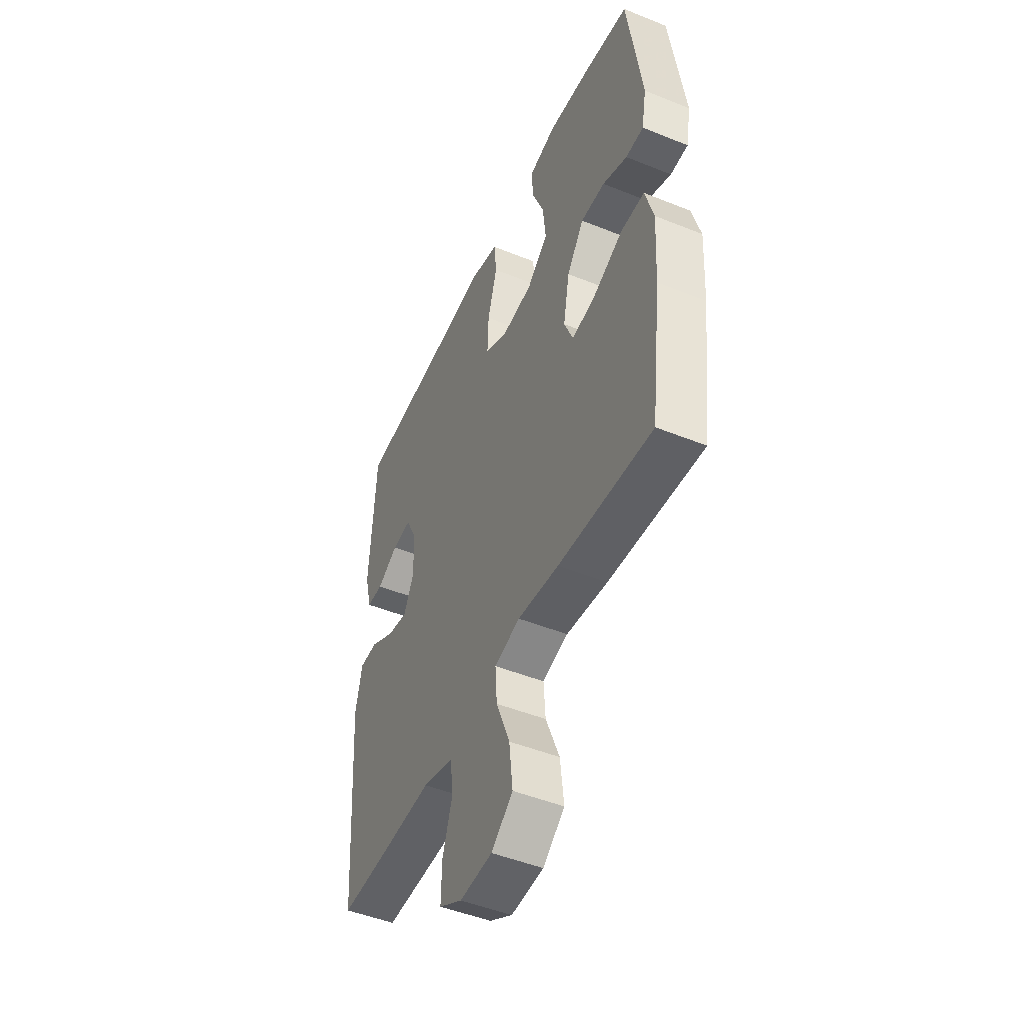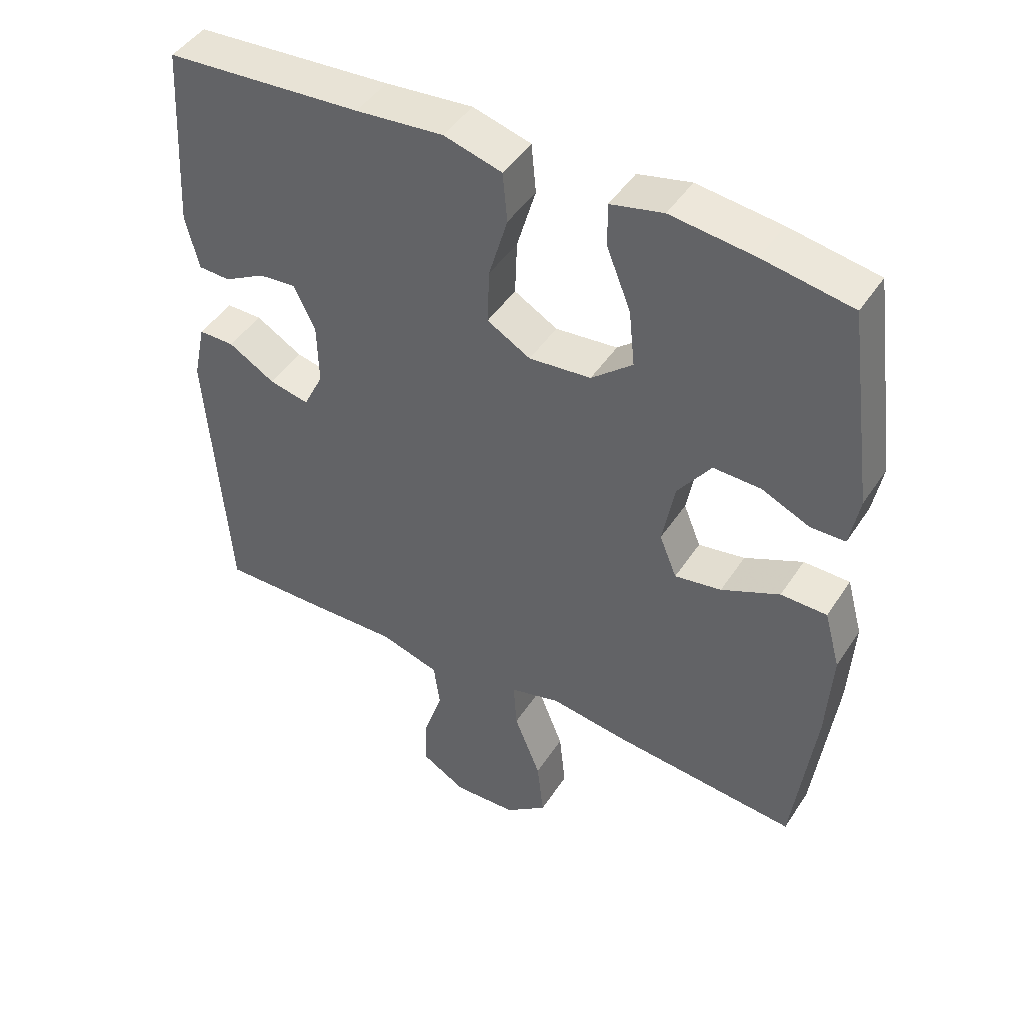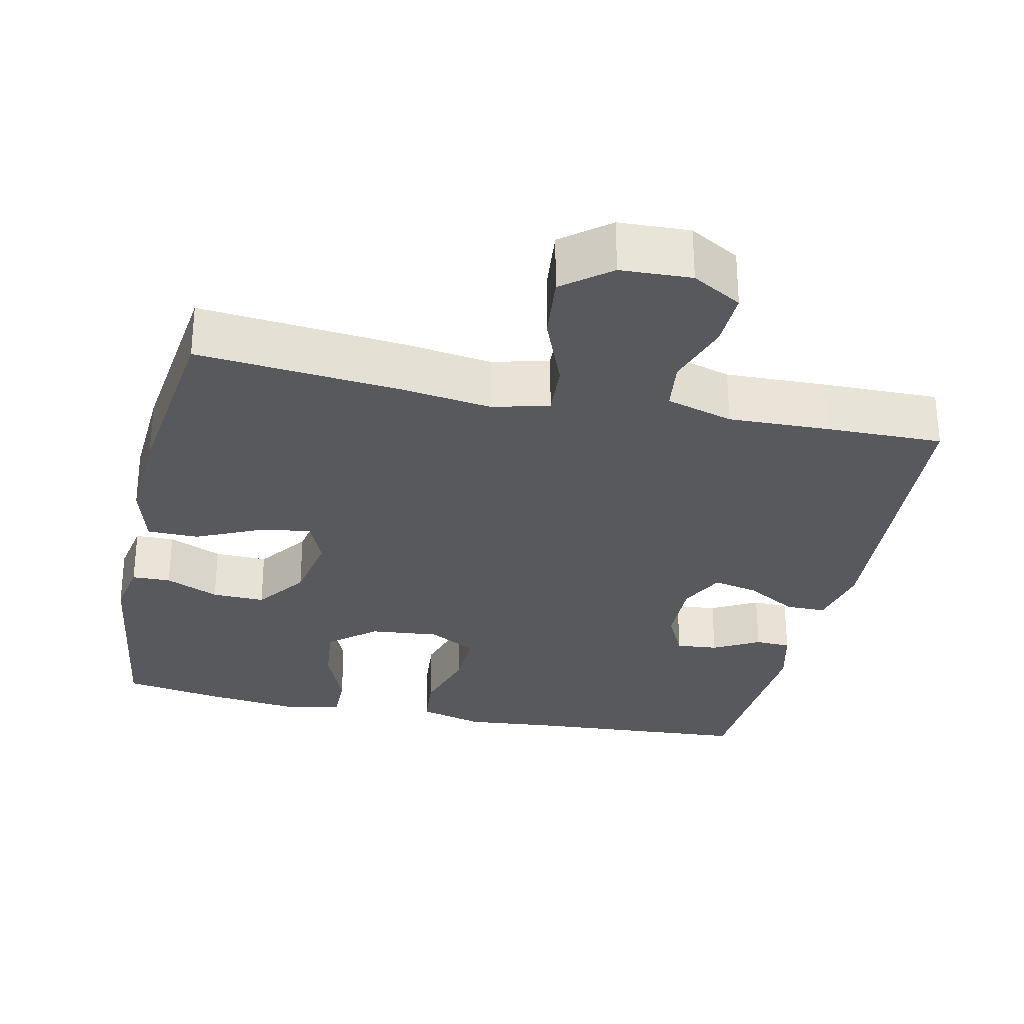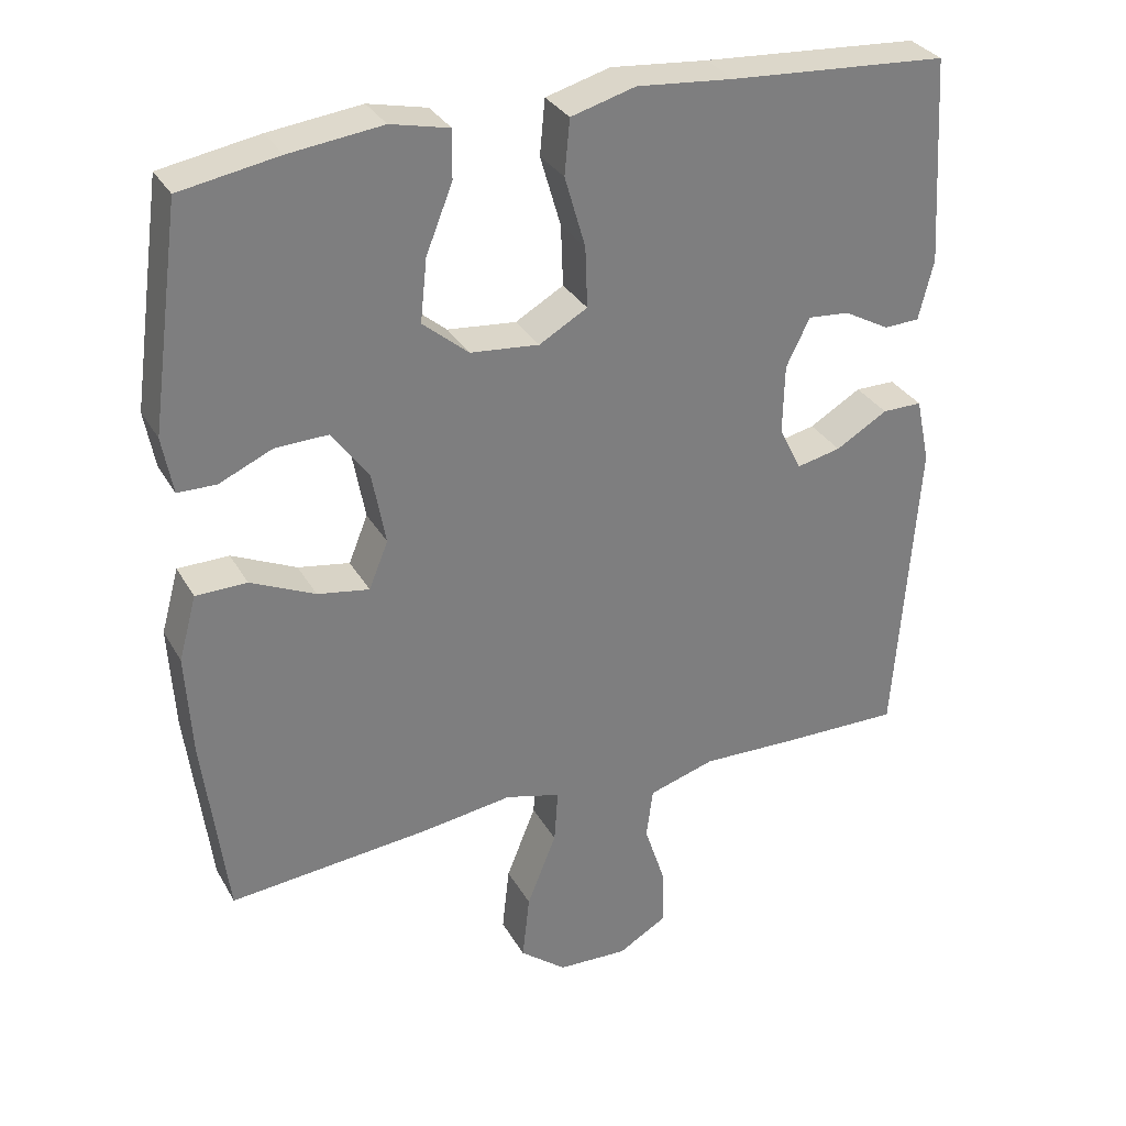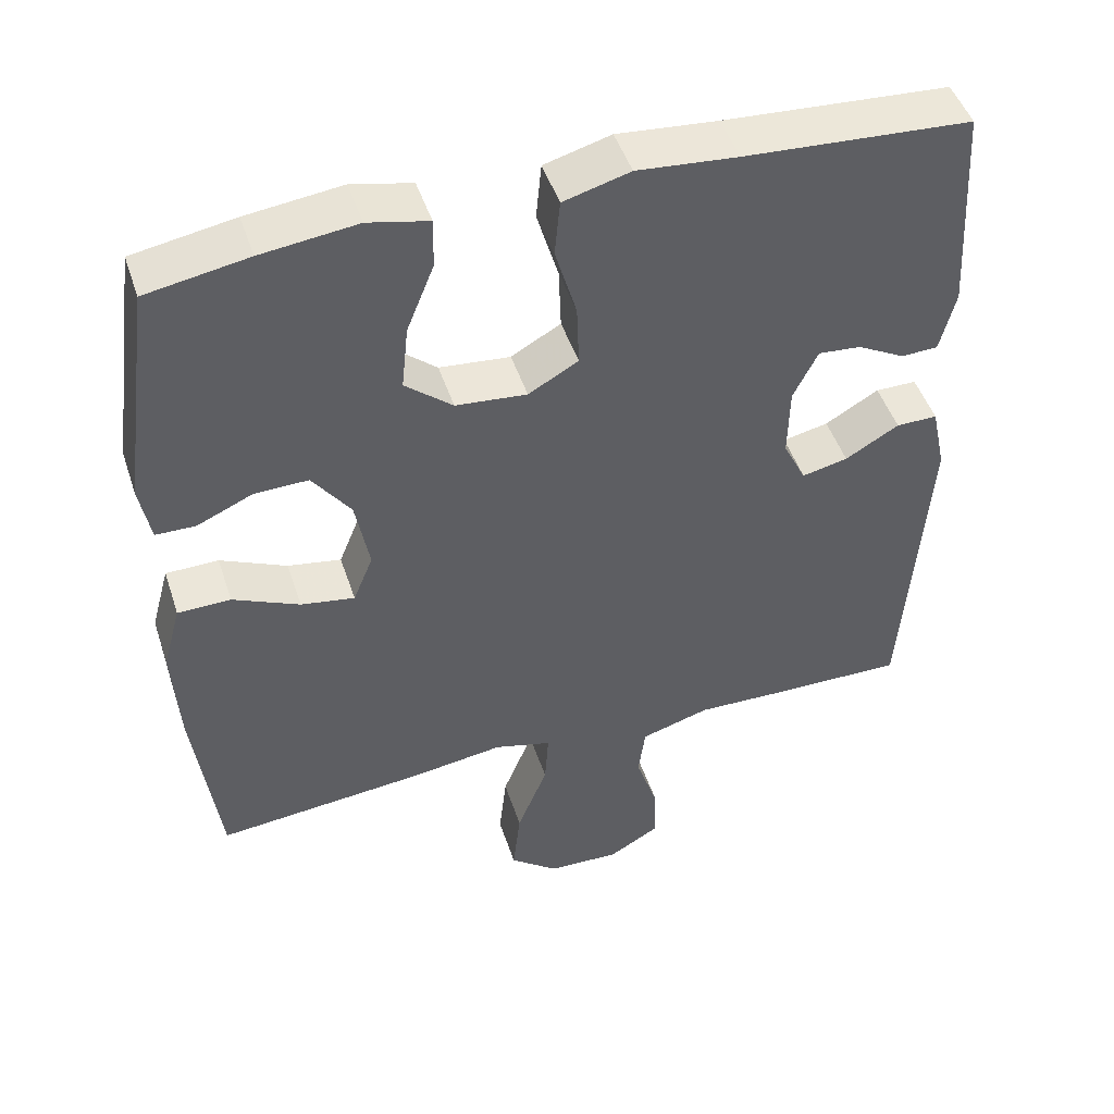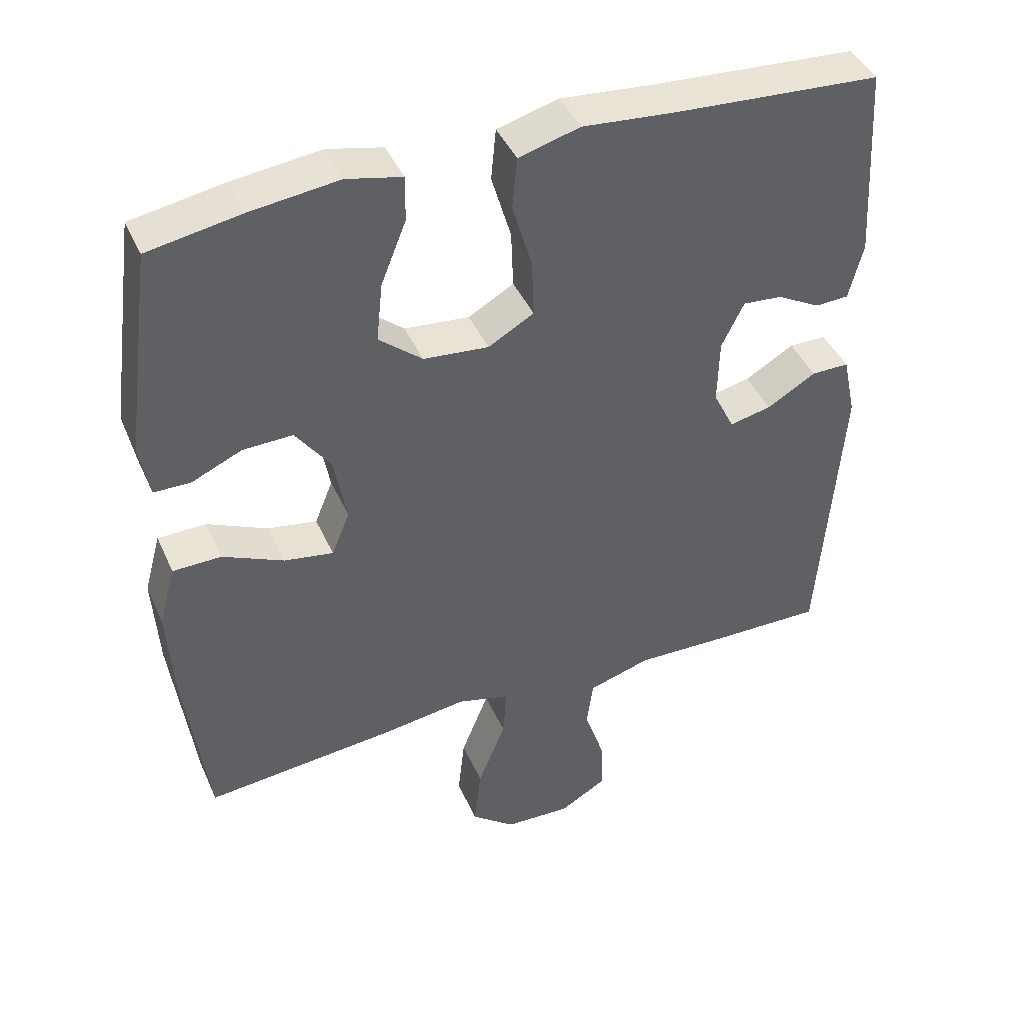
<metadata>
{"format":"obj","ext":"obj","renderer":"f3d","projection":"perspective","resolution":1024,"background":"white","views":[{"elev":-48.4,"azim":65.8,"up":"+Z"},{"elev":45.6,"azim":31.3,"up":"+Z"},{"elev":-29.3,"azim":167.7,"up":"+Y"},{"elev":31.6,"azim":154.8,"up":"+Z"},{"elev":47.7,"azim":162.0,"up":"+Z"},{"elev":42.9,"azim":157.1,"up":"+Z"}]}
</metadata>
<code>
v -0.5 0.07 0.5
v -0.205 0.07 0.52
v -0.074 0.07 0.532
v 0.013 0.07 0.508
v 0.02 0.07 0.434
v -0.008 0.07 0.338
v -0.011 0.07 0.256
v 0.054 0.07 0.219
v 0.147 0.07 0.228
v 0.209 0.07 0.28
v 0.2 0.07 0.365
v 0.164 0.07 0.455
v 0.163 0.07 0.52
v 0.242 0.07 0.538
v 0.367 0.07 0.523
v 0.5 0.07 0.5
v 0.541 0.07 0.202
v 0.527 0.07 0.125
v 0.475 0.07 0.124
v 0.403 0.07 0.156
v 0.332 0.07 0.158
v 0.282 0.07 0.089
v 0.264 0.07 -0.009
v 0.29 0.07 -0.073
v 0.36 0.07 -0.061
v 0.447 0.07 -0.021
v 0.516 0.07 -0.022
v 0.54 0.07 -0.109
v 0.532 0.07 -0.247
v 0.5 0.07 -0.5
v 0.226 0.07 -0.474
v 0.105 0.07 -0.457
v 0.03 0.07 -0.477
v 0.035 0.07 -0.55
v 0.075 0.07 -0.65
v 0.085 0.07 -0.74
v 0.022 0.07 -0.79
v -0.073 0.07 -0.794
v -0.14 0.07 -0.755
v -0.138 0.07 -0.678
v -0.109 0.07 -0.59
v -0.118 0.07 -0.521
v -0.208 0.07 -0.494
v -0.343 0.07 -0.498
v -0.5 0.07 -0.5
v -0.53 0.07 -0.078
v -0.511 0.07 0.01
v -0.457 0.07 0.01
v -0.387 0.07 -0.031
v -0.327 0.07 -0.044
v -0.297 0.07 0.017
v -0.299 0.07 0.111
v -0.331 0.07 0.176
v -0.387 0.07 0.171
v -0.449 0.07 0.137
v -0.497 0.07 0.139
v -0.517 0.07 0.22
v -0.5 0 0.5
v -0.205 0 0.52
v -0.074 0 0.532
v 0.013 0 0.508
v 0.02 0 0.434
v -0.008 0 0.338
v -0.011 0 0.256
v 0.054 0 0.219
v 0.147 0 0.228
v 0.209 0 0.28
v 0.2 0 0.365
v 0.164 0 0.455
v 0.163 0 0.52
v 0.242 0 0.538
v 0.367 0 0.523
v 0.5 0 0.5
v 0.541 0 0.202
v 0.527 0 0.125
v 0.475 0 0.124
v 0.403 0 0.156
v 0.332 0 0.158
v 0.282 0 0.089
v 0.264 0 -0.009
v 0.29 0 -0.073
v 0.36 0 -0.061
v 0.447 0 -0.021
v 0.516 0 -0.022
v 0.54 0 -0.109
v 0.532 0 -0.247
v 0.5 0 -0.5
v 0.226 0 -0.474
v 0.105 0 -0.457
v 0.03 0 -0.477
v 0.035 0 -0.55
v 0.075 0 -0.65
v 0.085 0 -0.74
v 0.022 0 -0.79
v -0.073 0 -0.794
v -0.14 0 -0.755
v -0.138 0 -0.678
v -0.109 0 -0.59
v -0.118 0 -0.521
v -0.208 0 -0.494
v -0.343 0 -0.498
v -0.5 0 -0.5
v -0.53 0 -0.078
v -0.511 0 0.01
v -0.457 0 0.01
v -0.387 0 -0.031
v -0.327 0 -0.044
v -0.297 0 0.017
v -0.299 0 0.111
v -0.331 0 0.176
v -0.387 0 0.171
v -0.449 0 0.137
v -0.497 0 0.139
v -0.517 0 0.22
f 54 55 56 57
f 53 54 57 1
f 46 47 48 49
f 46 49 50
f 43 44 45 46
f 42 43 46 50
f 38 39 40 41
f 38 41 42
f 37 38 42
f 34 35 36 37
f 33 34 37 42
f 29 30 31 32
f 29 32 33
f 25 26 27 28
f 24 25 28 29
f 17 18 19 20
f 17 20 21
f 16 17 21
f 15 16 21 22
f 11 12 13 14
f 10 11 14 15
f 3 4 5 6
f 2 3 6 7
f 53 1 2 7
f 52 53 7 8
f 51 52 8 9
f 50 51 9
f 42 50 9
f 24 29 33 42
f 23 24 42 9
f 22 23 9 10
f 10 15 22
f 114 113 112 111
f 58 114 111 110
f 106 105 104 103
f 107 106 103
f 103 102 101 100
f 107 103 100 99
f 98 97 96 95
f 99 98 95
f 99 95 94
f 94 93 92 91
f 99 94 91 90
f 89 88 87 86
f 90 89 86
f 85 84 83 82
f 86 85 82 81
f 77 76 75 74
f 78 77 74
f 78 74 73
f 79 78 73 72
f 71 70 69 68
f 72 71 68 67
f 63 62 61 60
f 64 63 60 59
f 64 59 58 110
f 65 64 110 109
f 66 65 109 108
f 66 108 107
f 66 107 99
f 99 90 86 81
f 66 99 81 80
f 67 66 80 79
f 79 72 67
f 1 58 59 2
f 2 59 60 3
f 3 60 61 4
f 4 61 62 5
f 5 62 63 6
f 6 63 64 7
f 7 64 65 8
f 8 65 66 9
f 9 66 67 10
f 10 67 68 11
f 11 68 69 12
f 12 69 70 13
f 13 70 71 14
f 14 71 72 15
f 15 72 73 16
f 16 73 74 17
f 17 74 75 18
f 18 75 76 19
f 19 76 77 20
f 20 77 78 21
f 21 78 79 22
f 22 79 80 23
f 23 80 81 24
f 24 81 82 25
f 25 82 83 26
f 26 83 84 27
f 27 84 85 28
f 28 85 86 29
f 29 86 87 30
f 30 87 88 31
f 31 88 89 32
f 32 89 90 33
f 33 90 91 34
f 34 91 92 35
f 35 92 93 36
f 36 93 94 37
f 37 94 95 38
f 38 95 96 39
f 39 96 97 40
f 40 97 98 41
f 41 98 99 42
f 42 99 100 43
f 43 100 101 44
f 44 101 102 45
f 45 102 103 46
f 46 103 104 47
f 47 104 105 48
f 48 105 106 49
f 49 106 107 50
f 50 107 108 51
f 51 108 109 52
f 52 109 110 53
f 53 110 111 54
f 54 111 112 55
f 55 112 113 56
f 56 113 114 57
f 57 114 58 1

</code>
